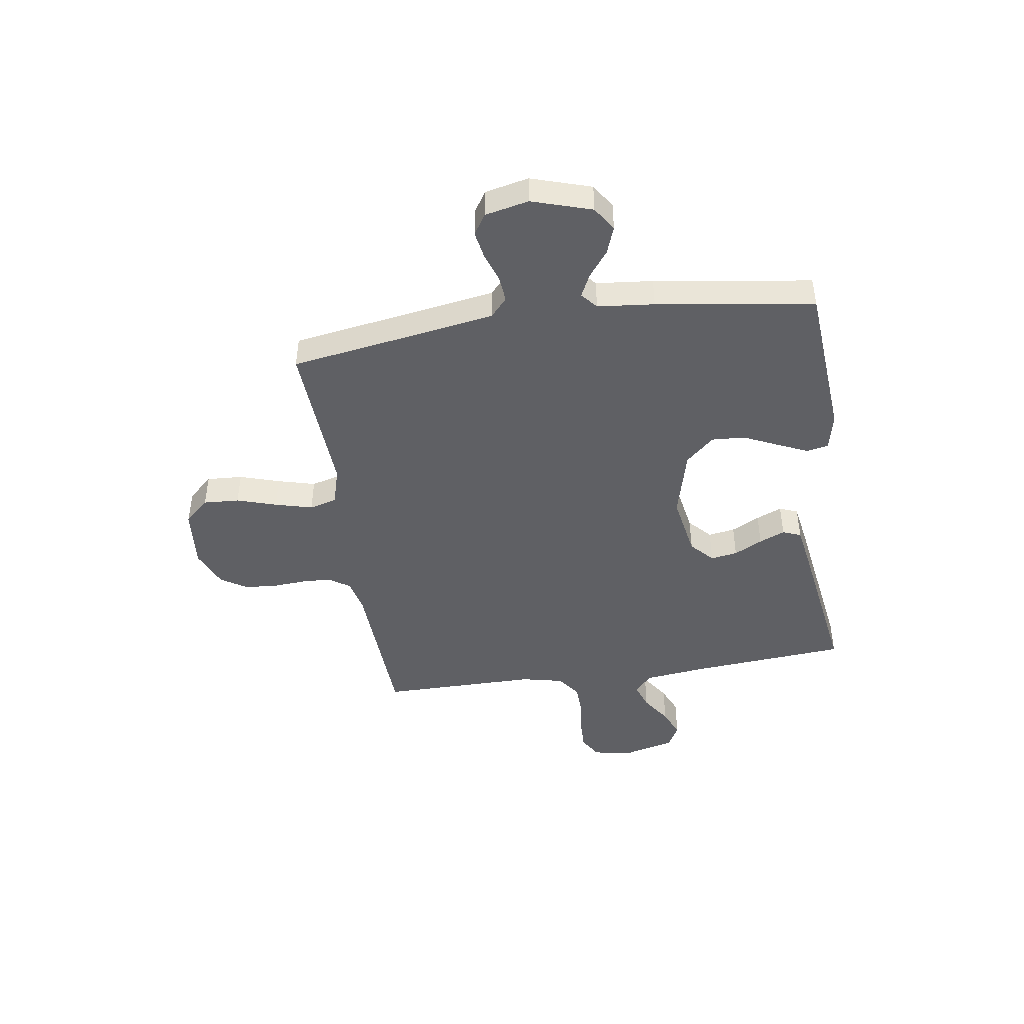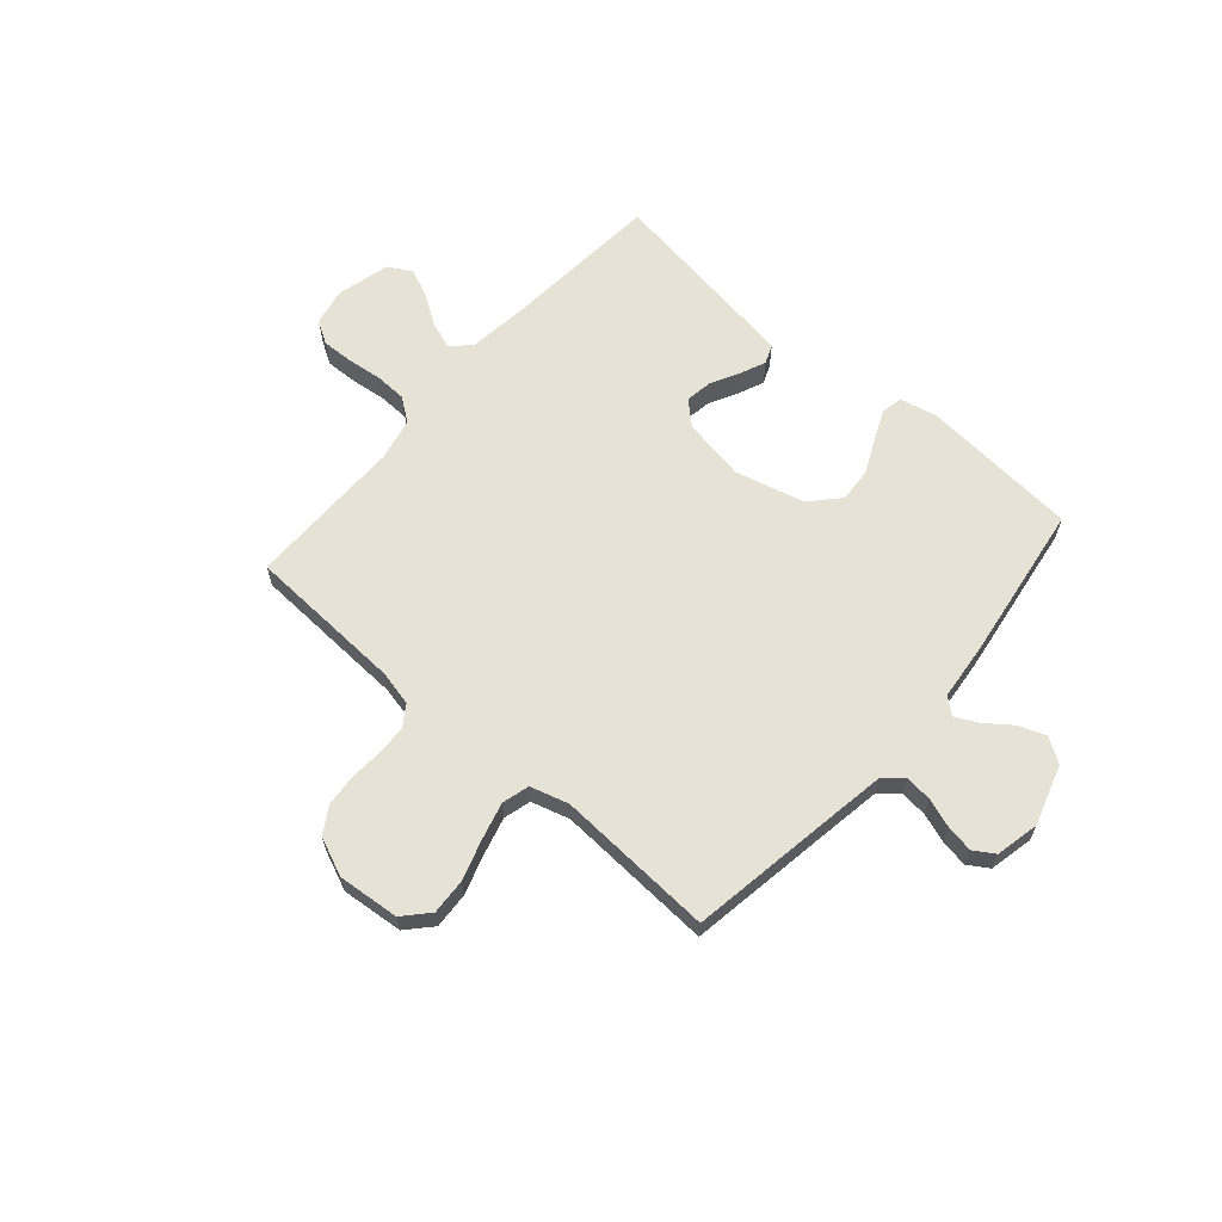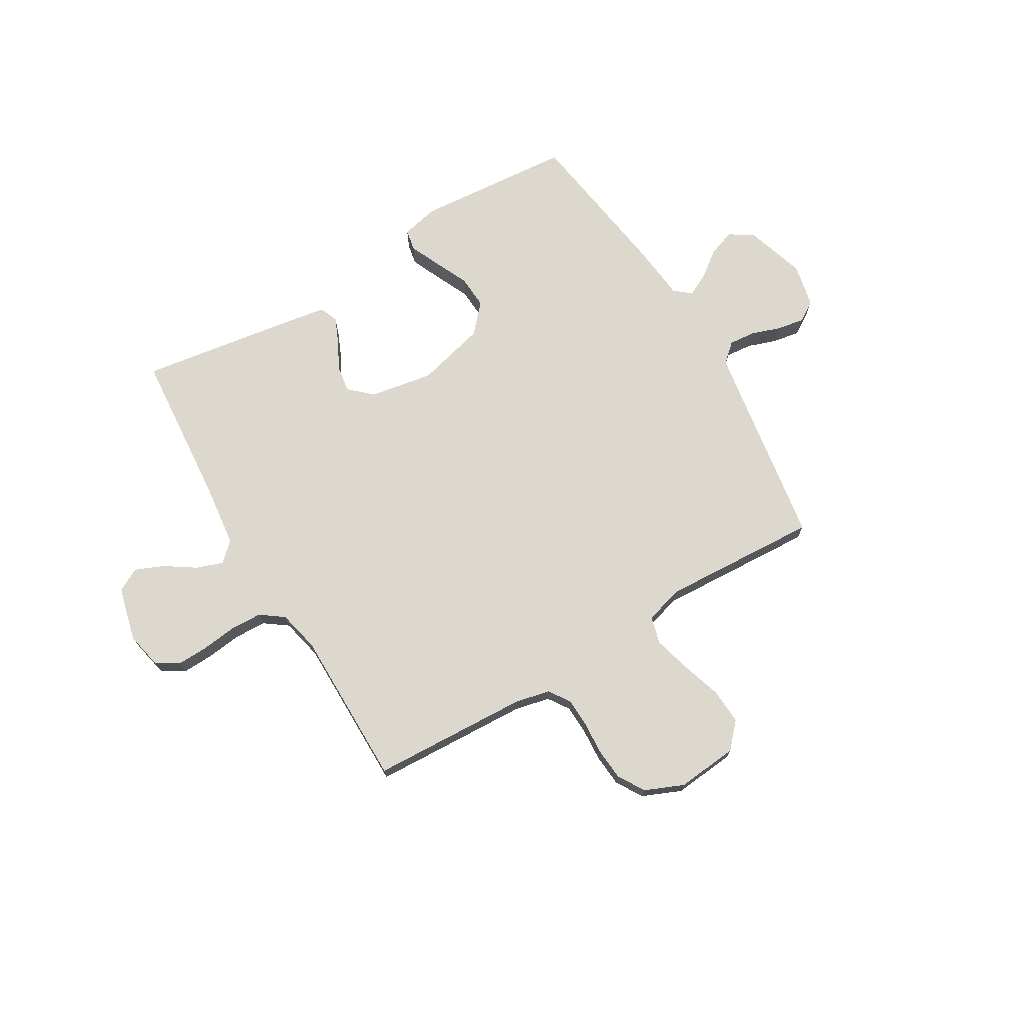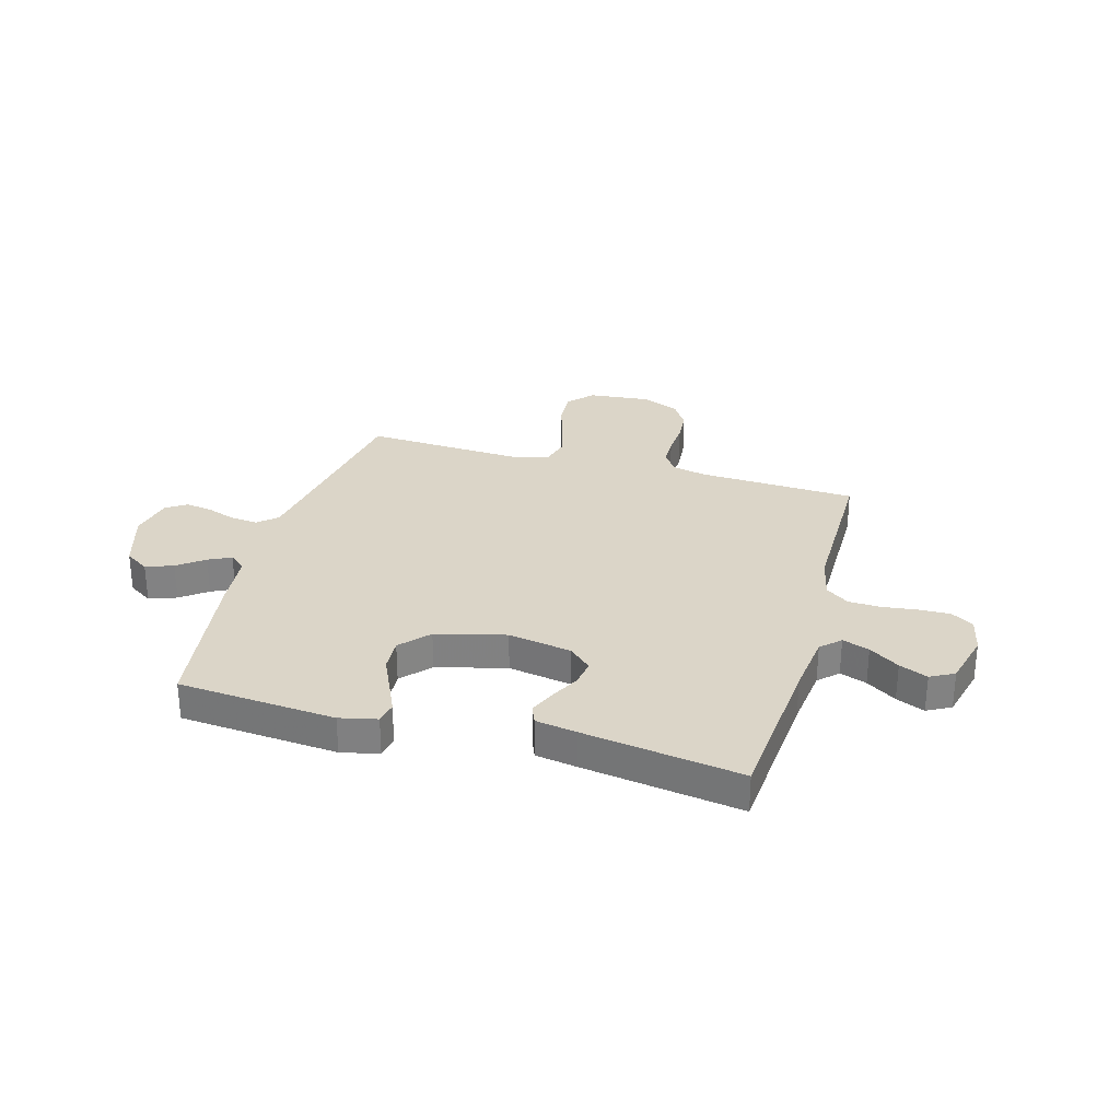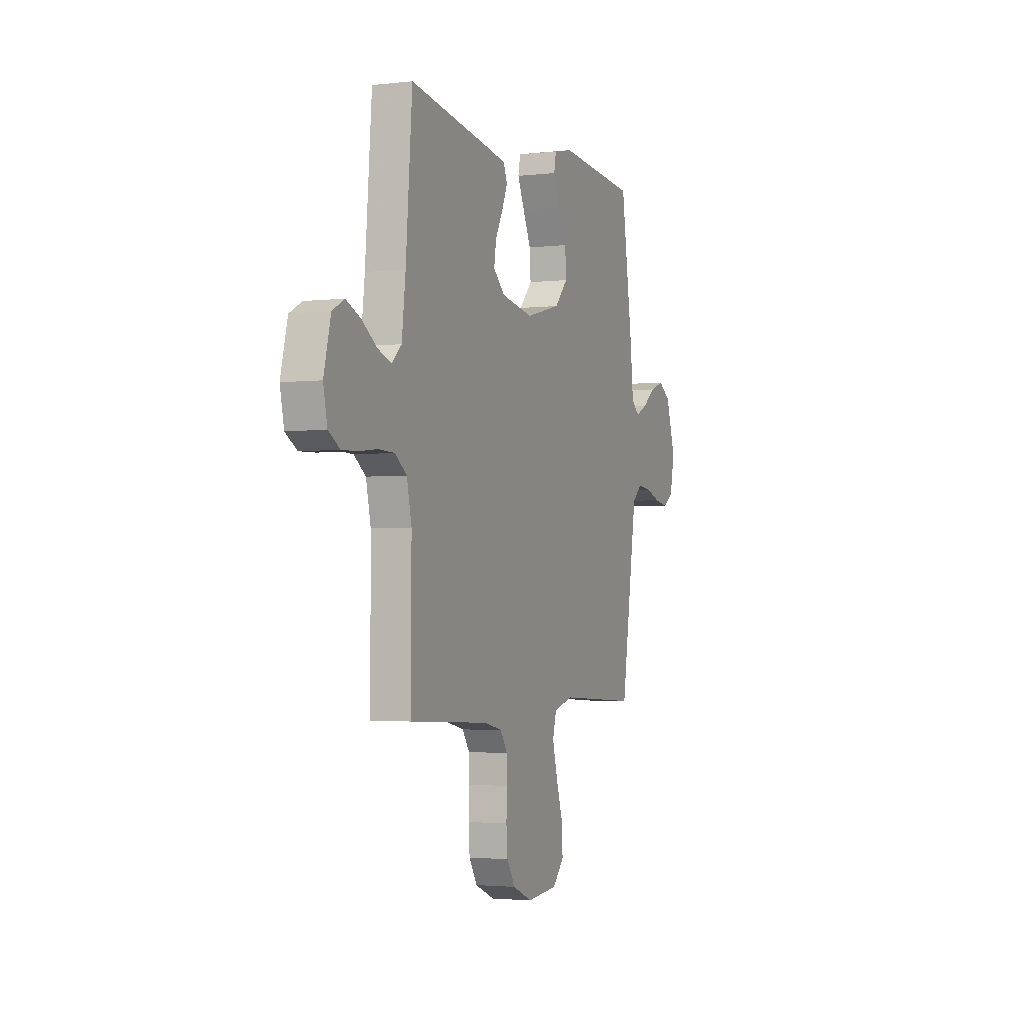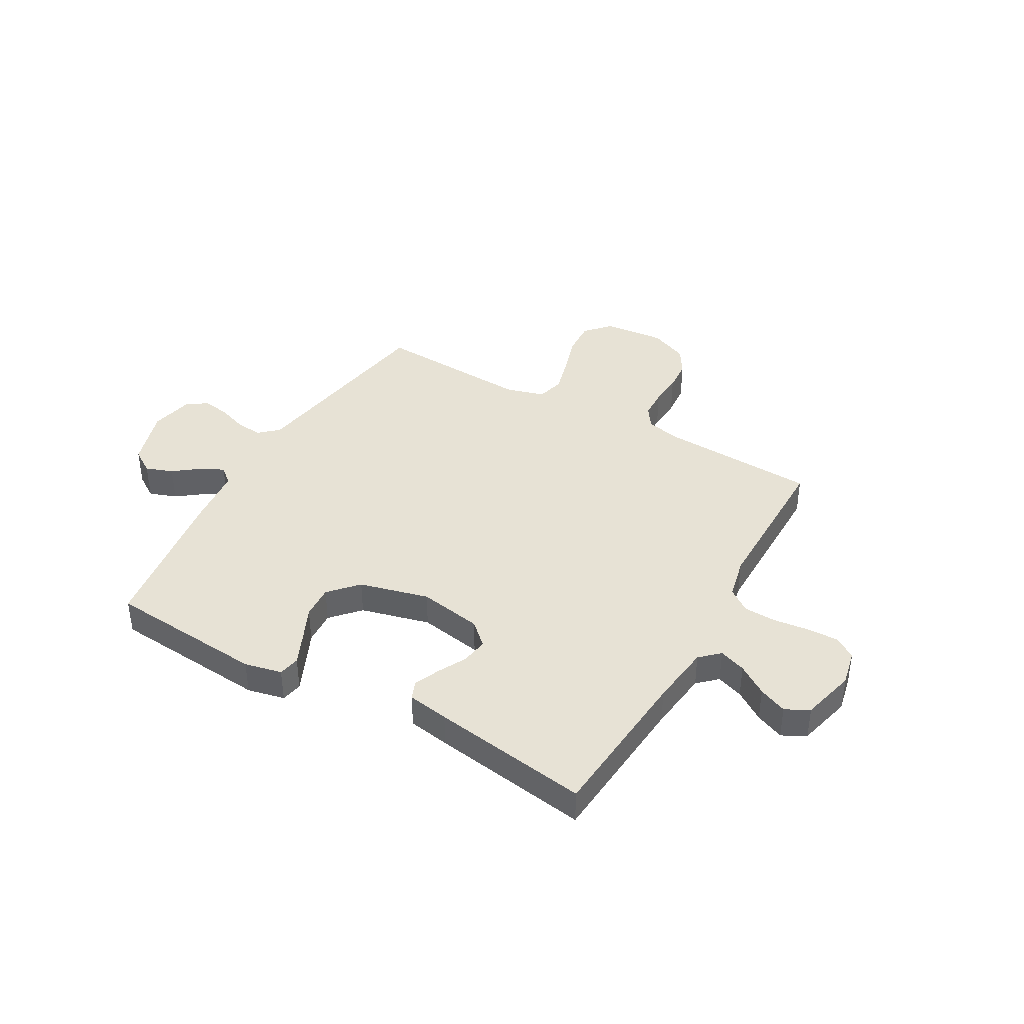
<metadata>
{"format":"obj","ext":"obj","renderer":"f3d","projection":"perspective","resolution":1024,"background":"white","views":[{"elev":-44.9,"azim":-81.4,"up":"+Y"},{"elev":63.6,"azim":-138.9,"up":"+Y"},{"elev":72.1,"azim":149.3,"up":"+Y"},{"elev":29.5,"azim":15.8,"up":"+Y"},{"elev":-2.7,"azim":112.0,"up":"+Z"},{"elev":40.1,"azim":29.7,"up":"+Y"}]}
</metadata>
<code>
v -0.5 0.07 0.5
v -0.2 0.07 0.524
v -0.129 0.07 0.508
v -0.121 0.07 0.467
v -0.147 0.07 0.409
v -0.177 0.07 0.344
v -0.181 0.07 0.28
v -0.132 0.07 0.226
v 0 0.07 0.192
v 0.121 0.07 0.213
v 0.164 0.07 0.253
v 0.156 0.07 0.304
v 0.128 0.07 0.358
v 0.107 0.07 0.407
v 0.121 0.07 0.442
v 0.2 0.07 0.455
v 0.5 0.07 0.5
v 0.524 0.07 0.2
v 0.538 0.07 0.082
v 0.574 0.07 0.048
v 0.625 0.07 0.066
v 0.682 0.07 0.104
v 0.736 0.07 0.127
v 0.781 0.07 0.103
v 0.807 0.07 0
v 0.792 0.07 -0.07
v 0.749 0.07 -0.096
v 0.689 0.07 -0.094
v 0.623 0.07 -0.086
v 0.562 0.07 -0.088
v 0.518 0.07 -0.12
v 0.5 0.07 -0.2
v 0.5 0.07 -0.5
v 0.2 0.07 -0.514
v 0.134 0.07 -0.529
v 0.107 0.07 -0.569
v 0.105 0.07 -0.625
v 0.109 0.07 -0.688
v 0.104 0.07 -0.749
v 0.073 0.07 -0.799
v 0 0.07 -0.83
v -0.117 0.07 -0.819
v -0.16 0.07 -0.772
v -0.156 0.07 -0.704
v -0.132 0.07 -0.628
v -0.113 0.07 -0.557
v -0.127 0.07 -0.505
v -0.2 0.07 -0.484
v -0.5 0.07 -0.5
v -0.547 0.07 -0.2
v -0.562 0.07 -0.107
v -0.598 0.07 -0.075
v -0.649 0.07 -0.08
v -0.704 0.07 -0.099
v -0.756 0.07 -0.108
v -0.795 0.07 -0.083
v -0.813 0.07 0
v -0.777 0.07 0.114
v -0.731 0.07 0.144
v -0.679 0.07 0.125
v -0.629 0.07 0.087
v -0.586 0.07 0.066
v -0.555 0.07 0.092
v -0.544 0.07 0.2
v -0.5 0 0.5
v -0.2 0 0.524
v -0.129 0 0.508
v -0.121 0 0.467
v -0.147 0 0.409
v -0.177 0 0.344
v -0.181 0 0.28
v -0.132 0 0.226
v 0 0 0.192
v 0.121 0 0.213
v 0.164 0 0.253
v 0.156 0 0.304
v 0.128 0 0.358
v 0.107 0 0.407
v 0.121 0 0.442
v 0.2 0 0.455
v 0.5 0 0.5
v 0.524 0 0.2
v 0.538 0 0.082
v 0.574 0 0.048
v 0.625 0 0.066
v 0.682 0 0.104
v 0.736 0 0.127
v 0.781 0 0.103
v 0.807 0 0
v 0.792 0 -0.07
v 0.749 0 -0.096
v 0.689 0 -0.094
v 0.623 0 -0.086
v 0.562 0 -0.088
v 0.518 0 -0.12
v 0.5 0 -0.2
v 0.5 0 -0.5
v 0.2 0 -0.514
v 0.134 0 -0.529
v 0.107 0 -0.569
v 0.105 0 -0.625
v 0.109 0 -0.688
v 0.104 0 -0.749
v 0.073 0 -0.799
v 0 0 -0.83
v -0.117 0 -0.819
v -0.16 0 -0.772
v -0.156 0 -0.704
v -0.132 0 -0.628
v -0.113 0 -0.557
v -0.127 0 -0.505
v -0.2 0 -0.484
v -0.5 0 -0.5
v -0.547 0 -0.2
v -0.562 0 -0.107
v -0.598 0 -0.075
v -0.649 0 -0.08
v -0.704 0 -0.099
v -0.756 0 -0.108
v -0.795 0 -0.083
v -0.813 0 0
v -0.777 0 0.114
v -0.731 0 0.144
v -0.679 0 0.125
v -0.629 0 0.087
v -0.586 0 0.066
v -0.555 0 0.092
v -0.544 0 0.2
f 63 64 1 2
f 58 59 60 61
f 58 61 62
f 57 58 62
f 56 57 62
f 53 54 55 56
f 52 53 56 62
f 51 52 62 63
f 48 49 50
f 47 48 50 51
f 42 43 44 45
f 42 45 46
f 41 42 46
f 40 41 46 47
f 37 38 39 40
f 36 37 40 47
f 32 33 34
f 31 32 34 35
f 26 27 28 29
f 26 29 30
f 25 26 30
f 24 25 30
f 21 22 23 24
f 20 21 24 30
f 19 20 30 31
f 15 16 17 18
f 12 13 14 15
f 12 15 18 19
f 3 4 5 6
f 63 2 3 6
f 63 6 7
f 51 63 7 8
f 35 36 47 51
f 35 51 8 9
f 31 35 9 10
f 11 12 19 31
f 10 11 31
f 66 65 128 127
f 125 124 123 122
f 126 125 122
f 126 122 121
f 126 121 120
f 120 119 118 117
f 126 120 117 116
f 127 126 116 115
f 114 113 112
f 115 114 112 111
f 109 108 107 106
f 110 109 106
f 110 106 105
f 111 110 105 104
f 104 103 102 101
f 111 104 101 100
f 98 97 96
f 99 98 96 95
f 93 92 91 90
f 94 93 90
f 94 90 89
f 94 89 88
f 88 87 86 85
f 94 88 85 84
f 95 94 84 83
f 82 81 80 79
f 79 78 77 76
f 83 82 79 76
f 70 69 68 67
f 70 67 66 127
f 71 70 127
f 72 71 127 115
f 115 111 100 99
f 73 72 115 99
f 74 73 99 95
f 95 83 76 75
f 95 75 74
f 1 65 66 2
f 2 66 67 3
f 3 67 68 4
f 4 68 69 5
f 5 69 70 6
f 6 70 71 7
f 7 71 72 8
f 8 72 73 9
f 9 73 74 10
f 10 74 75 11
f 11 75 76 12
f 12 76 77 13
f 13 77 78 14
f 14 78 79 15
f 15 79 80 16
f 16 80 81 17
f 17 81 82 18
f 18 82 83 19
f 19 83 84 20
f 20 84 85 21
f 21 85 86 22
f 22 86 87 23
f 23 87 88 24
f 24 88 89 25
f 25 89 90 26
f 26 90 91 27
f 27 91 92 28
f 28 92 93 29
f 29 93 94 30
f 30 94 95 31
f 31 95 96 32
f 32 96 97 33
f 33 97 98 34
f 34 98 99 35
f 35 99 100 36
f 36 100 101 37
f 37 101 102 38
f 38 102 103 39
f 39 103 104 40
f 40 104 105 41
f 41 105 106 42
f 42 106 107 43
f 43 107 108 44
f 44 108 109 45
f 45 109 110 46
f 46 110 111 47
f 47 111 112 48
f 48 112 113 49
f 49 113 114 50
f 50 114 115 51
f 51 115 116 52
f 52 116 117 53
f 53 117 118 54
f 54 118 119 55
f 55 119 120 56
f 56 120 121 57
f 57 121 122 58
f 58 122 123 59
f 59 123 124 60
f 60 124 125 61
f 61 125 126 62
f 62 126 127 63
f 63 127 128 64
f 64 128 65 1

</code>
